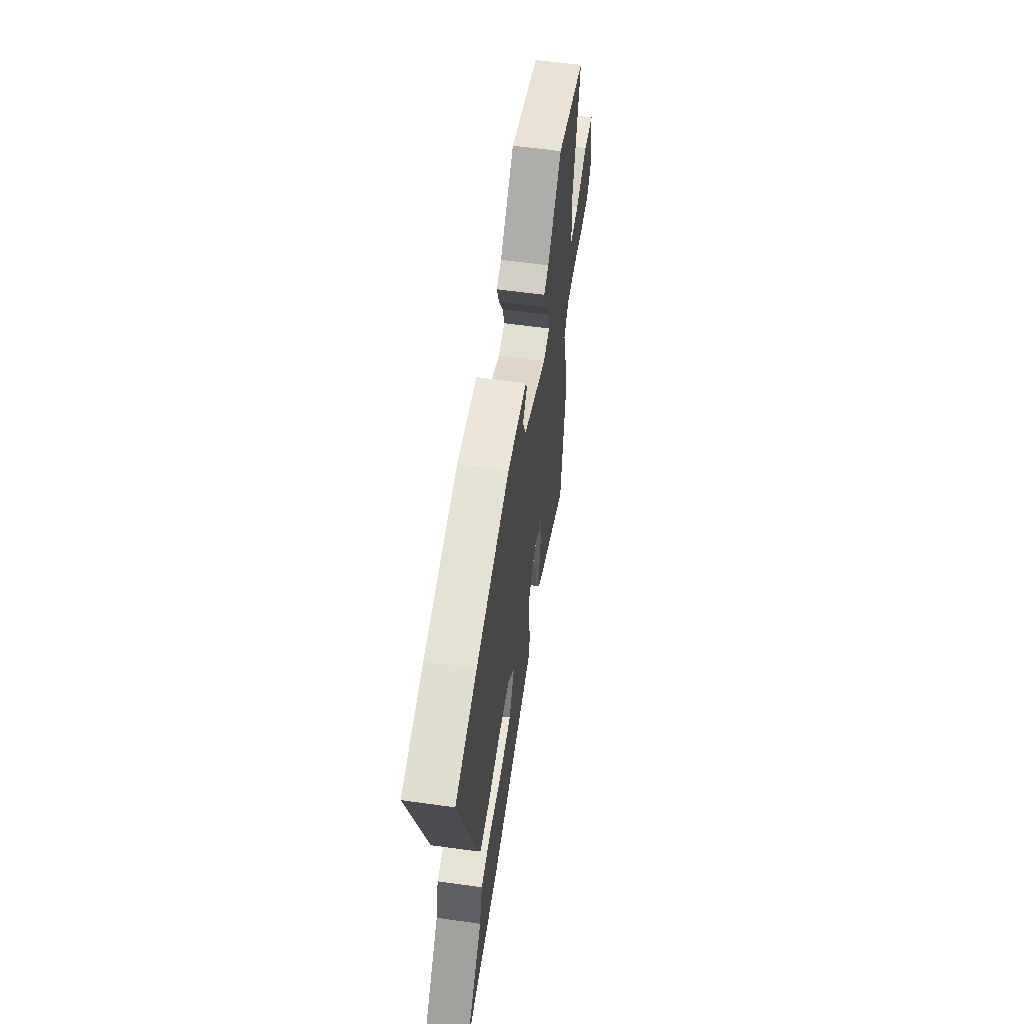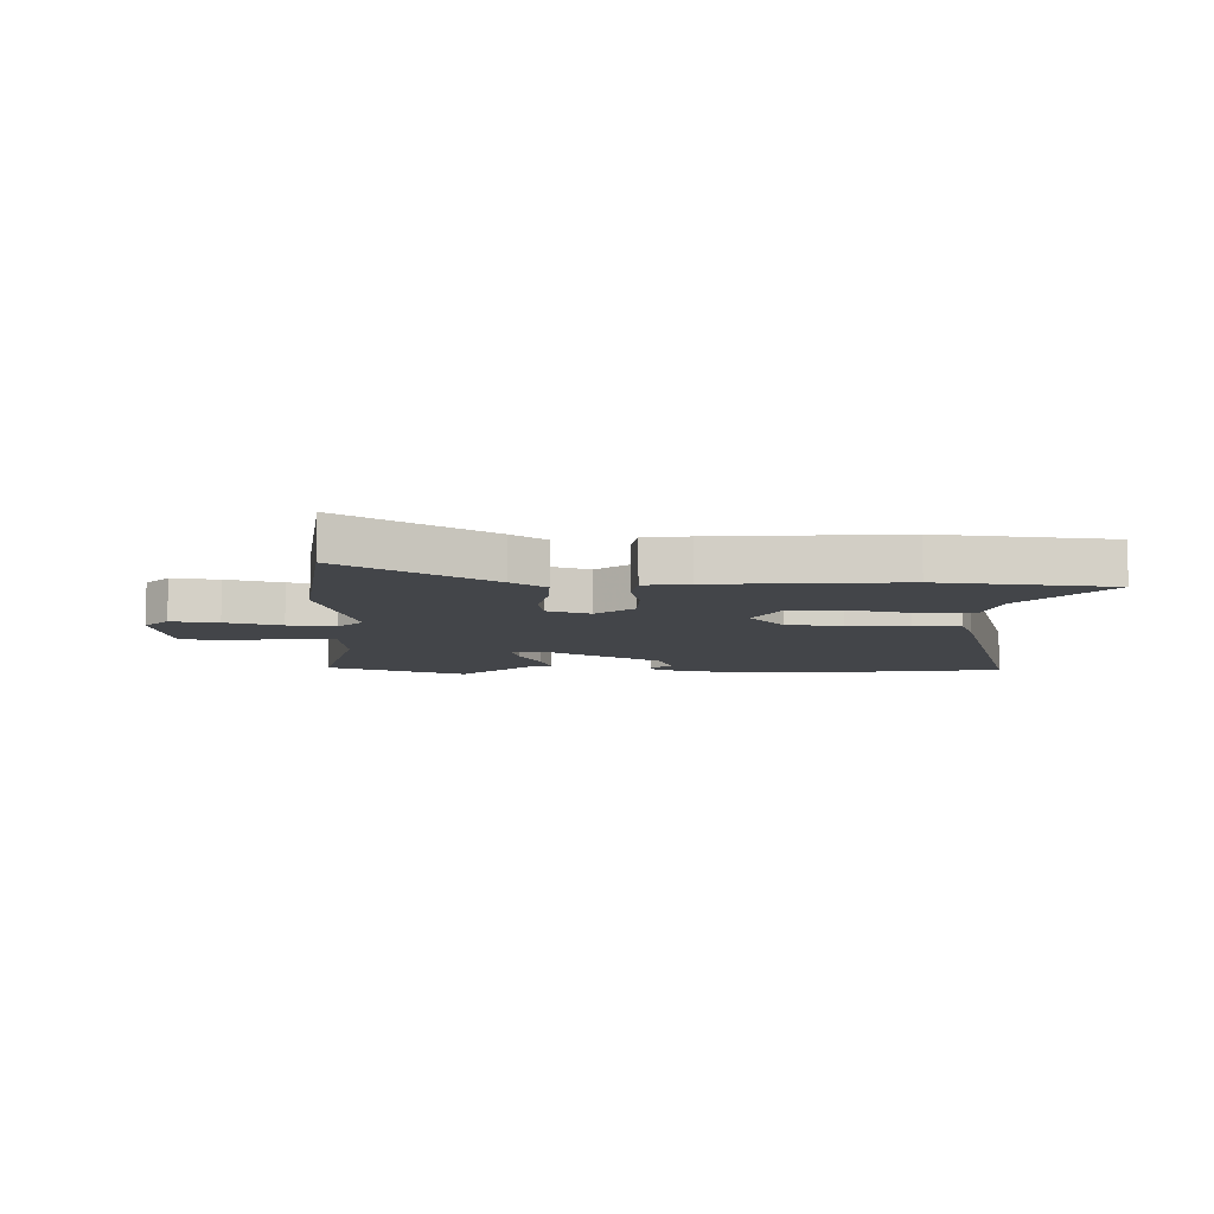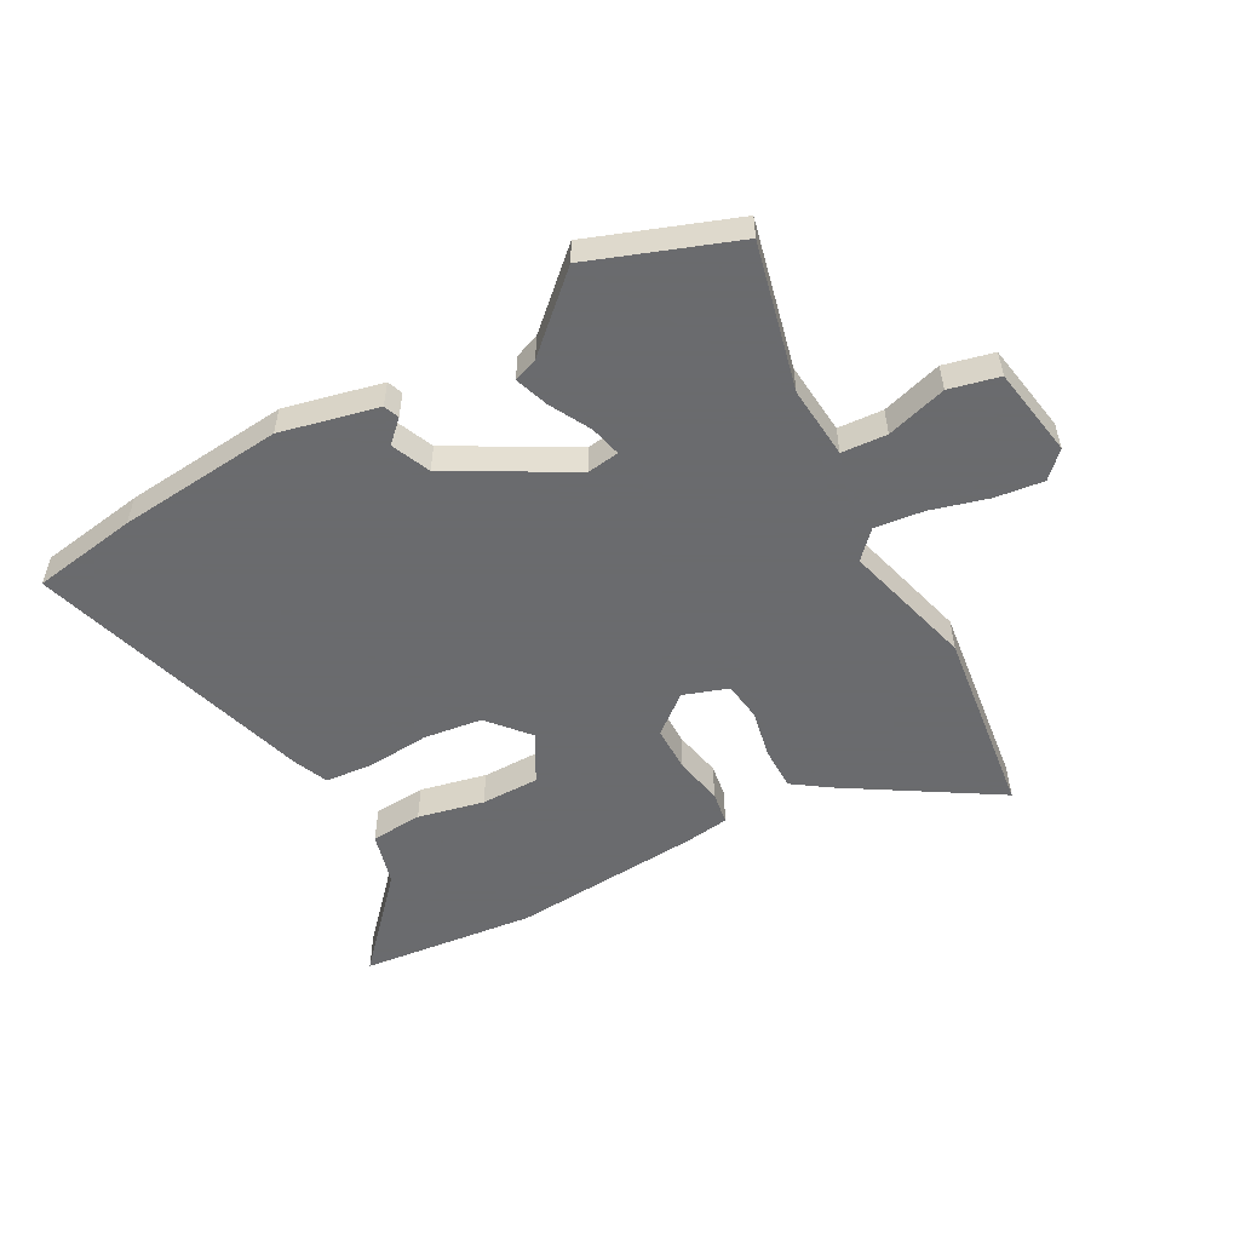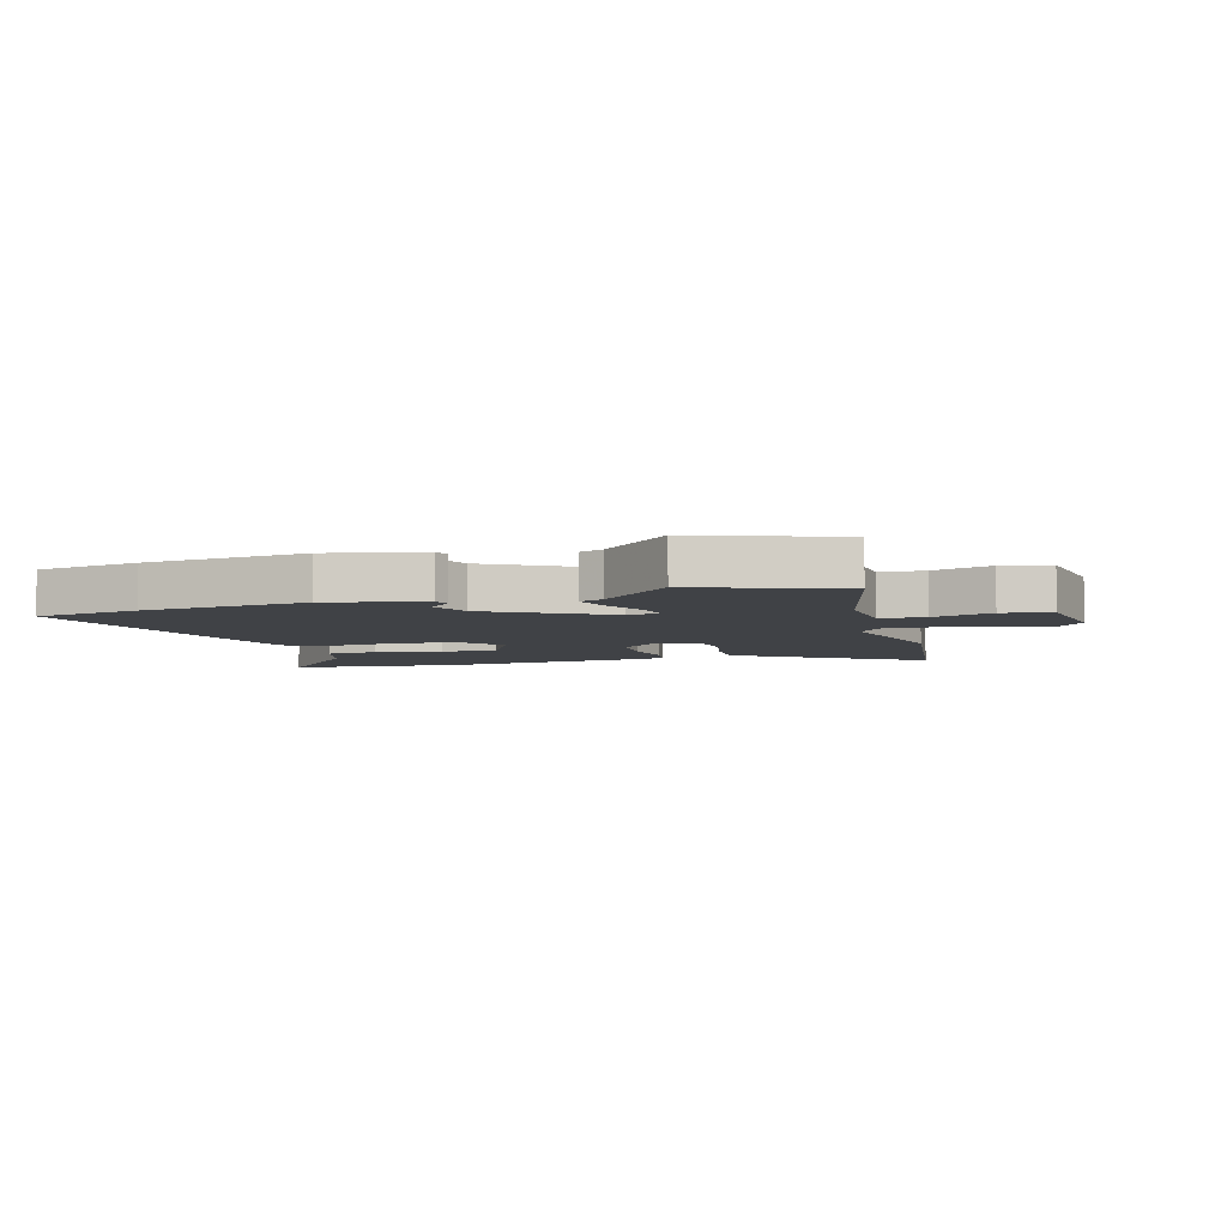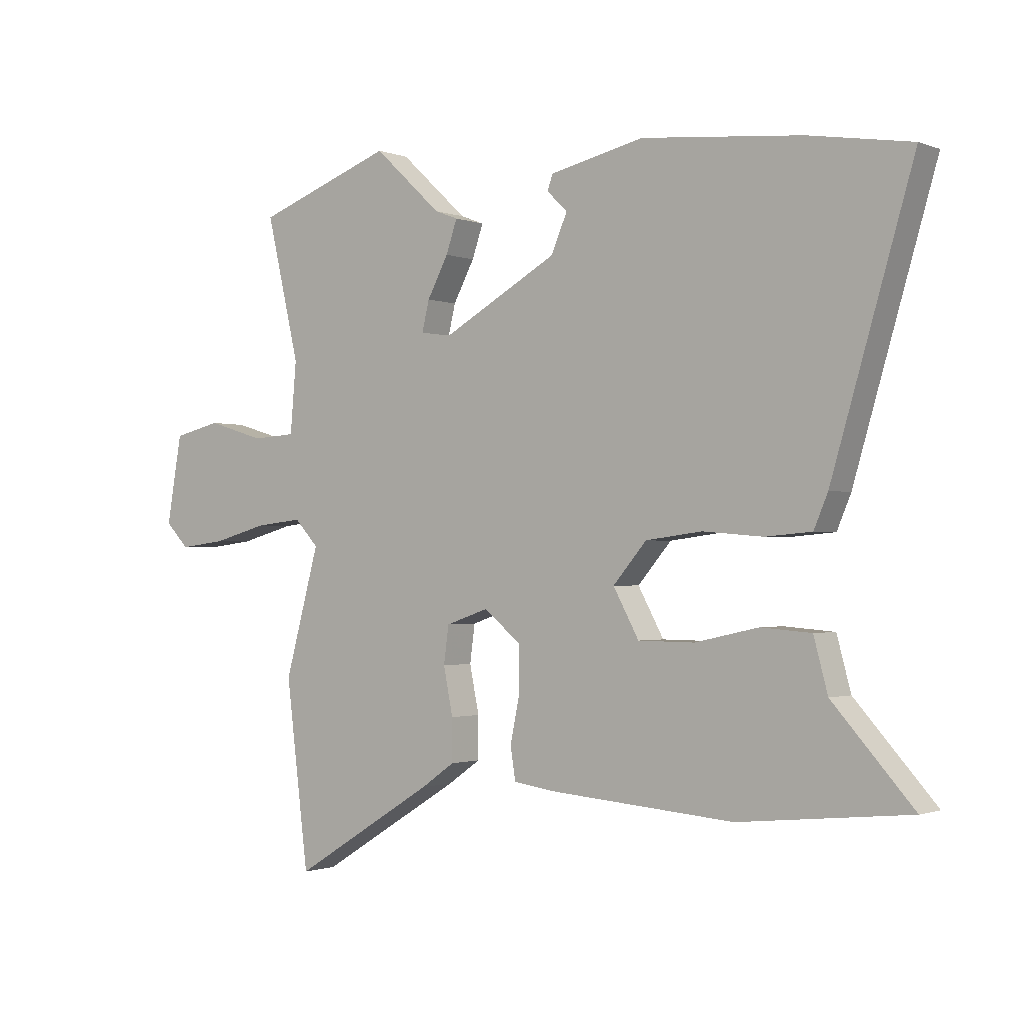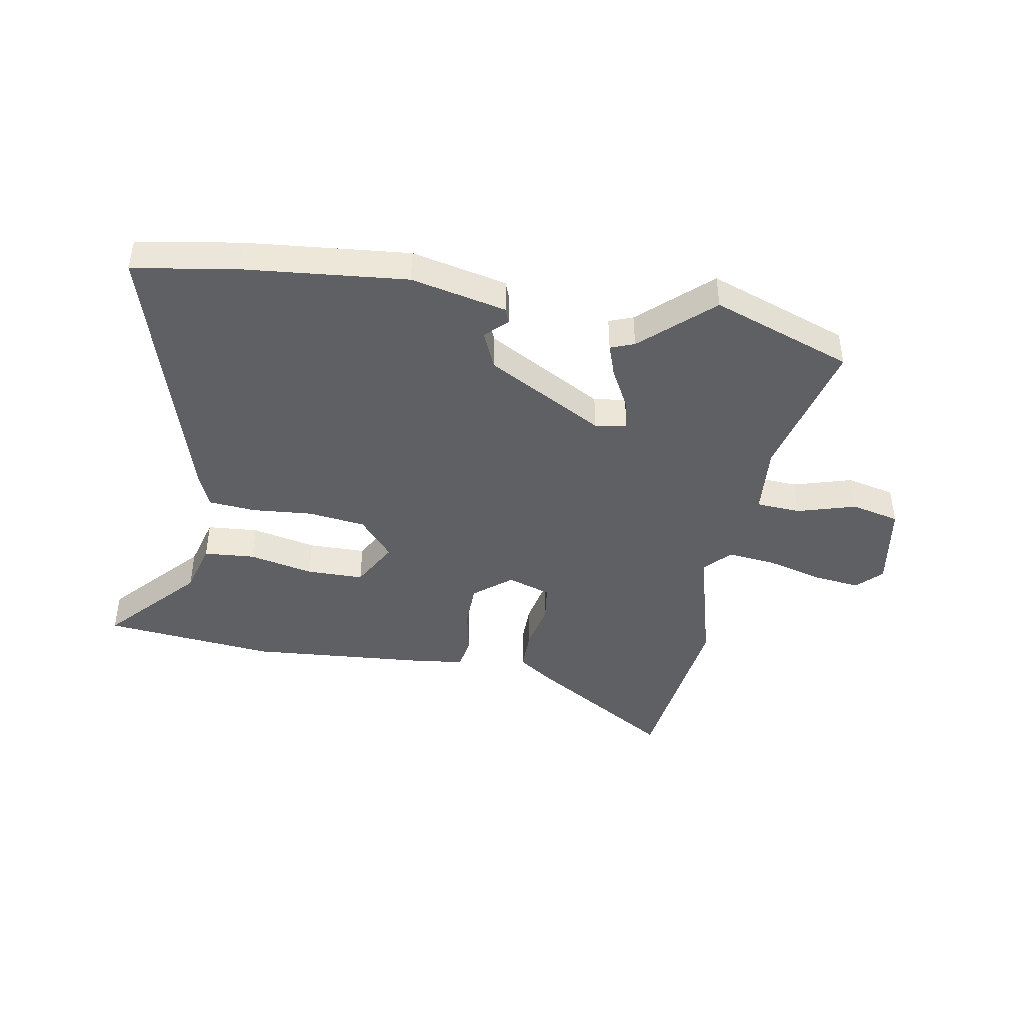
<metadata>
{"format":"obj","ext":"obj","renderer":"f3d","projection":"perspective","resolution":1024,"background":"white","views":[{"elev":59.1,"azim":-81.8,"up":"+Z"},{"elev":-8.8,"azim":178.3,"up":"+Y"},{"elev":-53.3,"azim":28.5,"up":"+Y"},{"elev":-6.1,"azim":16.1,"up":"+Y"},{"elev":-1.3,"azim":-143.3,"up":"+Z"},{"elev":-43.0,"azim":-10.1,"up":"+Y"}]}
</metadata>
<code>
v 0.522 0.07 -0.324
v 0.481 0.07 -0.654
v 0.223 0.07 -0.495
v 0.163 0.07 -0.453
v 0.163 0.07 -0.378
v 0.18 0.07 -0.294
v 0.171 0.07 -0.227
v 0.094 0.07 -0.201
v 0.028 0.07 -0.255
v 0.027 0.07 -0.335
v 0.044 0.07 -0.418
v 0.035 0.07 -0.476
v -0.044 0.07 -0.487
v -0.371 0.07 -0.513
v -0.675 0.07 -0.482
v -0.531 0.07 -0.322
v -0.506 0.07 -0.229
v -0.416 0.07 -0.222
v -0.302 0.07 -0.247
v -0.201 0.07 -0.246
v -0.155 0.07 -0.162
v -0.215 0.07 -0.092
v -0.316 0.07 -0.079
v -0.424 0.07 -0.088
v -0.507 0.07 -0.081
v -0.532 0.07 -0.022
v -0.678 0.07 0.471
v -0.495 0.07 0.501
v -0.208 0.07 0.529
v -0.039 0.07 0.491
v -0.029 0.07 0.464
v -0.066 0.07 0.428
v -0.037 0.07 0.361
v 0.17 0.07 0.246
v 0.226 0.07 0.254
v 0.213 0.07 0.308
v 0.175 0.07 0.379
v 0.155 0.07 0.437
v 0.197 0.07 0.453
v 0.319 0.07 0.566
v 0.567 0.07 0.476
v 0.507 0.07 0.222
v 0.518 0.07 0.096
v 0.596 0.07 0.091
v 0.7 0.07 0.122
v 0.786 0.07 0.102
v 0.813 0.07 -0.055
v 0.771 0.07 -0.098
v 0.687 0.07 -0.088
v 0.588 0.07 -0.061
v 0.503 0.07 -0.052
v 0.46 0.07 -0.098
v 0.522 0 -0.324
v 0.481 0 -0.654
v 0.223 0 -0.495
v 0.163 0 -0.453
v 0.163 0 -0.378
v 0.18 0 -0.294
v 0.171 0 -0.227
v 0.094 0 -0.201
v 0.028 0 -0.255
v 0.027 0 -0.335
v 0.044 0 -0.418
v 0.035 0 -0.476
v -0.044 0 -0.487
v -0.371 0 -0.513
v -0.675 0 -0.482
v -0.531 0 -0.322
v -0.506 0 -0.229
v -0.416 0 -0.222
v -0.302 0 -0.247
v -0.201 0 -0.246
v -0.155 0 -0.162
v -0.215 0 -0.092
v -0.316 0 -0.079
v -0.424 0 -0.088
v -0.507 0 -0.081
v -0.532 0 -0.022
v -0.678 0 0.471
v -0.495 0 0.501
v -0.208 0 0.529
v -0.039 0 0.491
v -0.029 0 0.464
v -0.066 0 0.428
v -0.037 0 0.361
v 0.17 0 0.246
v 0.226 0 0.254
v 0.213 0 0.308
v 0.175 0 0.379
v 0.155 0 0.437
v 0.197 0 0.453
v 0.319 0 0.566
v 0.567 0 0.476
v 0.507 0 0.222
v 0.518 0 0.096
v 0.596 0 0.091
v 0.7 0 0.122
v 0.786 0 0.102
v 0.813 0 -0.055
v 0.771 0 -0.098
v 0.687 0 -0.088
v 0.588 0 -0.061
v 0.503 0 -0.052
v 0.46 0 -0.098
f 47 48 49 50
f 47 50 51
f 44 45 46 47
f 43 44 47 51
f 42 43 51 52
f 39 40 41 42
f 36 37 38 39
f 35 36 39 42
f 34 35 42 52
f 29 30 31 32
f 29 32 33
f 28 29 33
f 23 24 25 26
f 22 23 26 27
f 21 22 27 28
f 16 17 18 19
f 16 19 20
f 15 16 20
f 14 15 20
f 13 14 20
f 10 11 12 13
f 9 10 13 20
f 8 9 20 21
f 3 4 5 6
f 3 6 7
f 2 3 7
f 1 2 7
f 52 1 7 8
f 28 33 34 52
f 8 21 28 52
f 102 101 100 99
f 103 102 99
f 99 98 97 96
f 103 99 96 95
f 104 103 95 94
f 94 93 92 91
f 91 90 89 88
f 94 91 88 87
f 104 94 87 86
f 84 83 82 81
f 85 84 81
f 85 81 80
f 78 77 76 75
f 79 78 75 74
f 80 79 74 73
f 71 70 69 68
f 72 71 68
f 72 68 67
f 72 67 66
f 72 66 65
f 65 64 63 62
f 72 65 62 61
f 73 72 61 60
f 58 57 56 55
f 59 58 55
f 59 55 54
f 59 54 53
f 60 59 53 104
f 104 86 85 80
f 104 80 73 60
f 1 53 54 2
f 2 54 55 3
f 3 55 56 4
f 4 56 57 5
f 5 57 58 6
f 6 58 59 7
f 7 59 60 8
f 8 60 61 9
f 9 61 62 10
f 10 62 63 11
f 11 63 64 12
f 12 64 65 13
f 13 65 66 14
f 14 66 67 15
f 15 67 68 16
f 16 68 69 17
f 17 69 70 18
f 18 70 71 19
f 19 71 72 20
f 20 72 73 21
f 21 73 74 22
f 22 74 75 23
f 23 75 76 24
f 24 76 77 25
f 25 77 78 26
f 26 78 79 27
f 27 79 80 28
f 28 80 81 29
f 29 81 82 30
f 30 82 83 31
f 31 83 84 32
f 32 84 85 33
f 33 85 86 34
f 34 86 87 35
f 35 87 88 36
f 36 88 89 37
f 37 89 90 38
f 38 90 91 39
f 39 91 92 40
f 40 92 93 41
f 41 93 94 42
f 42 94 95 43
f 43 95 96 44
f 44 96 97 45
f 45 97 98 46
f 46 98 99 47
f 47 99 100 48
f 48 100 101 49
f 49 101 102 50
f 50 102 103 51
f 51 103 104 52
f 52 104 53 1

</code>
